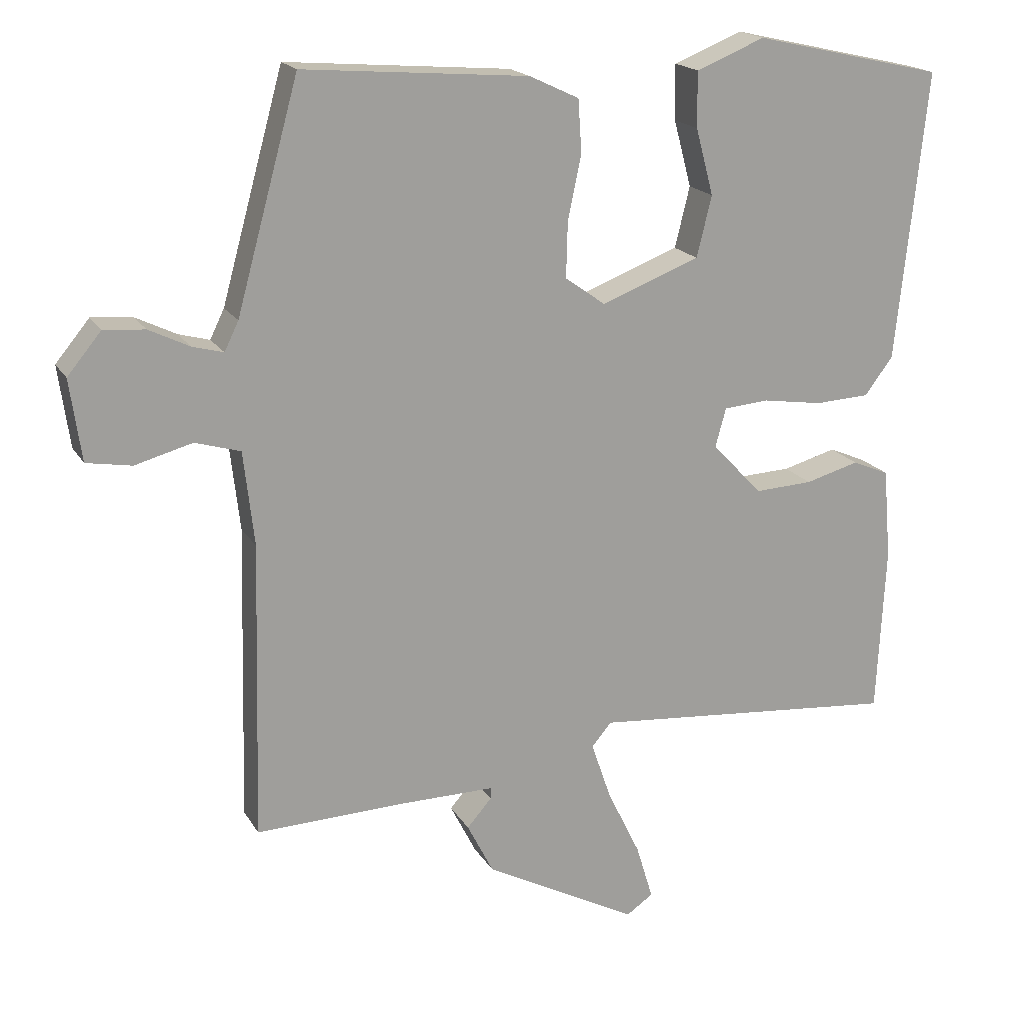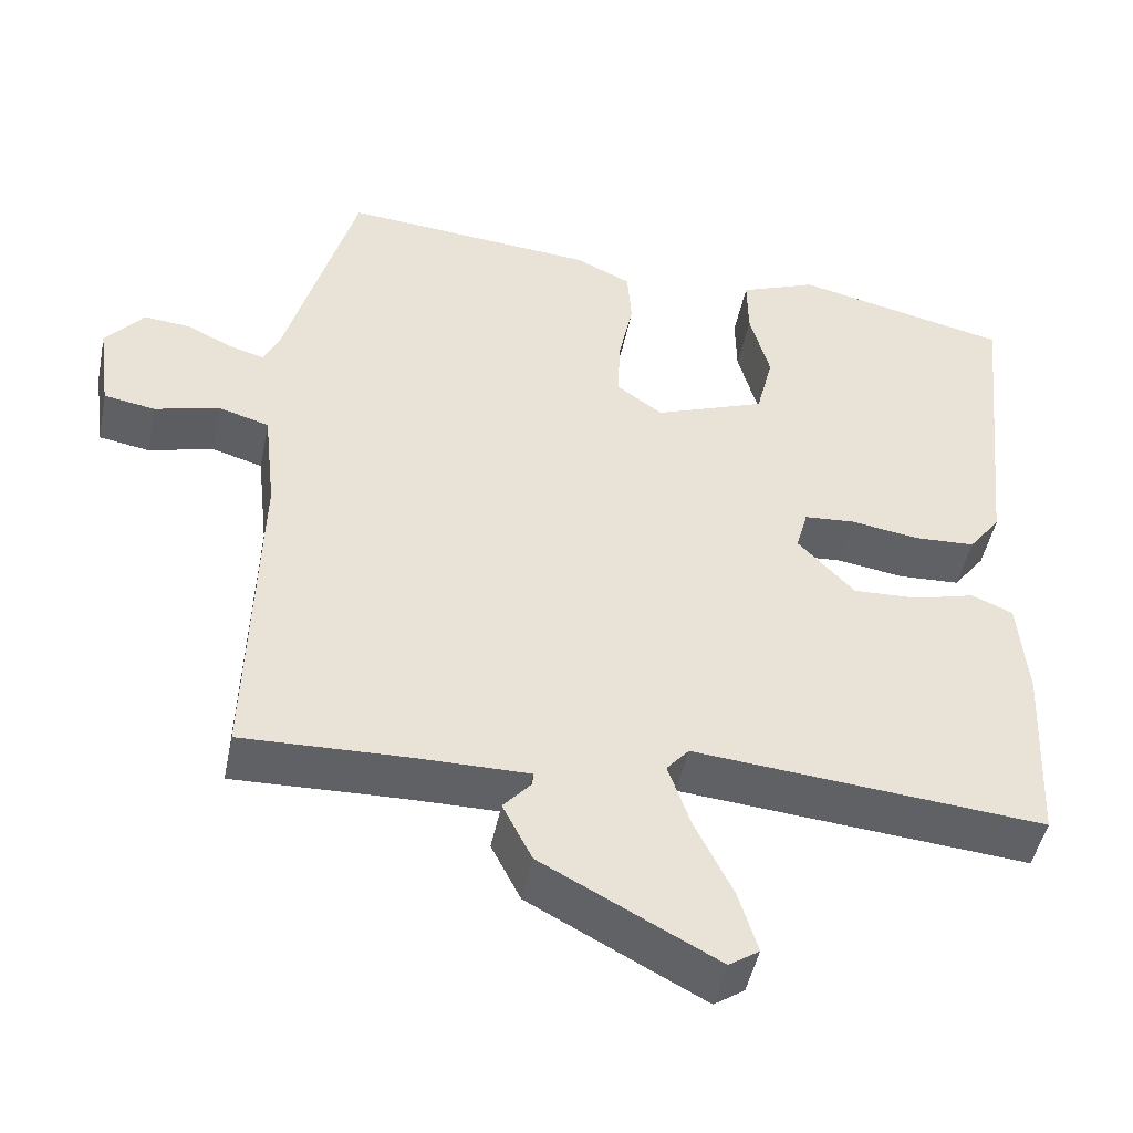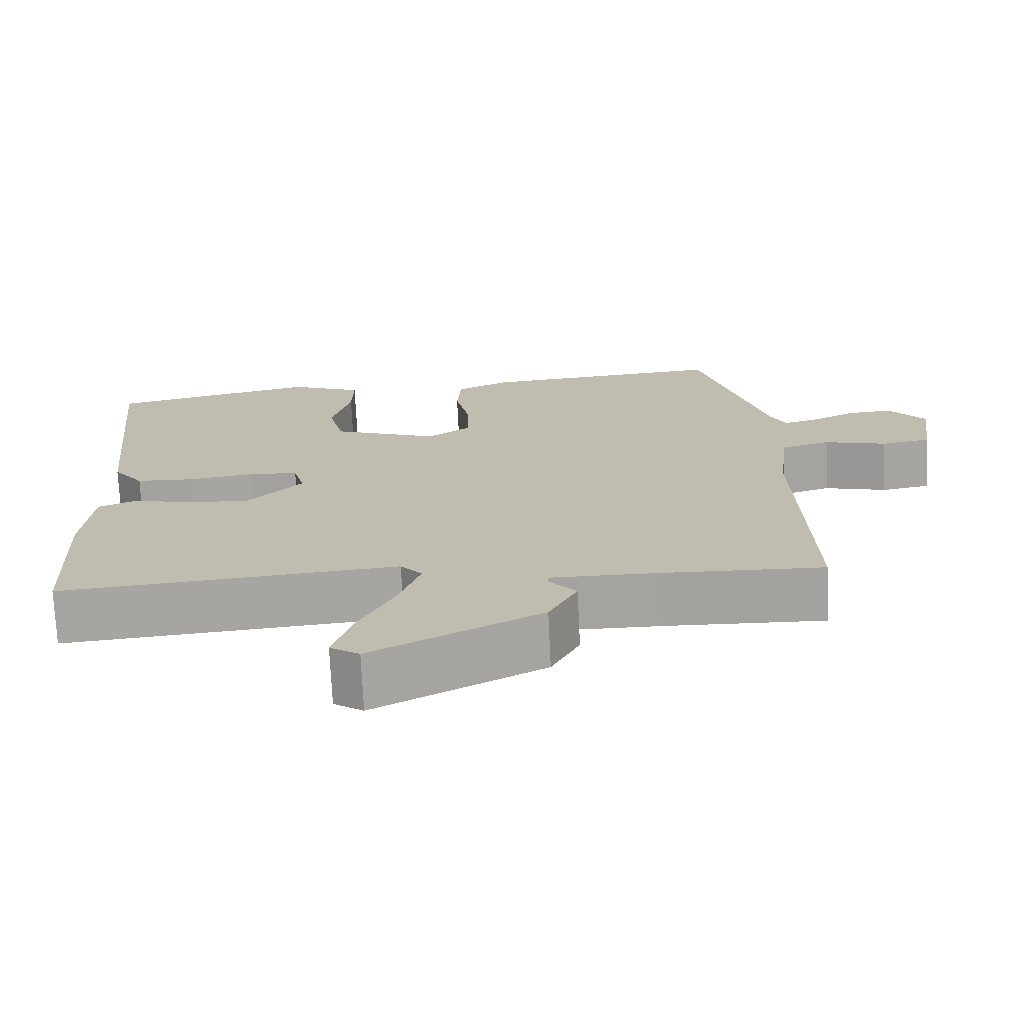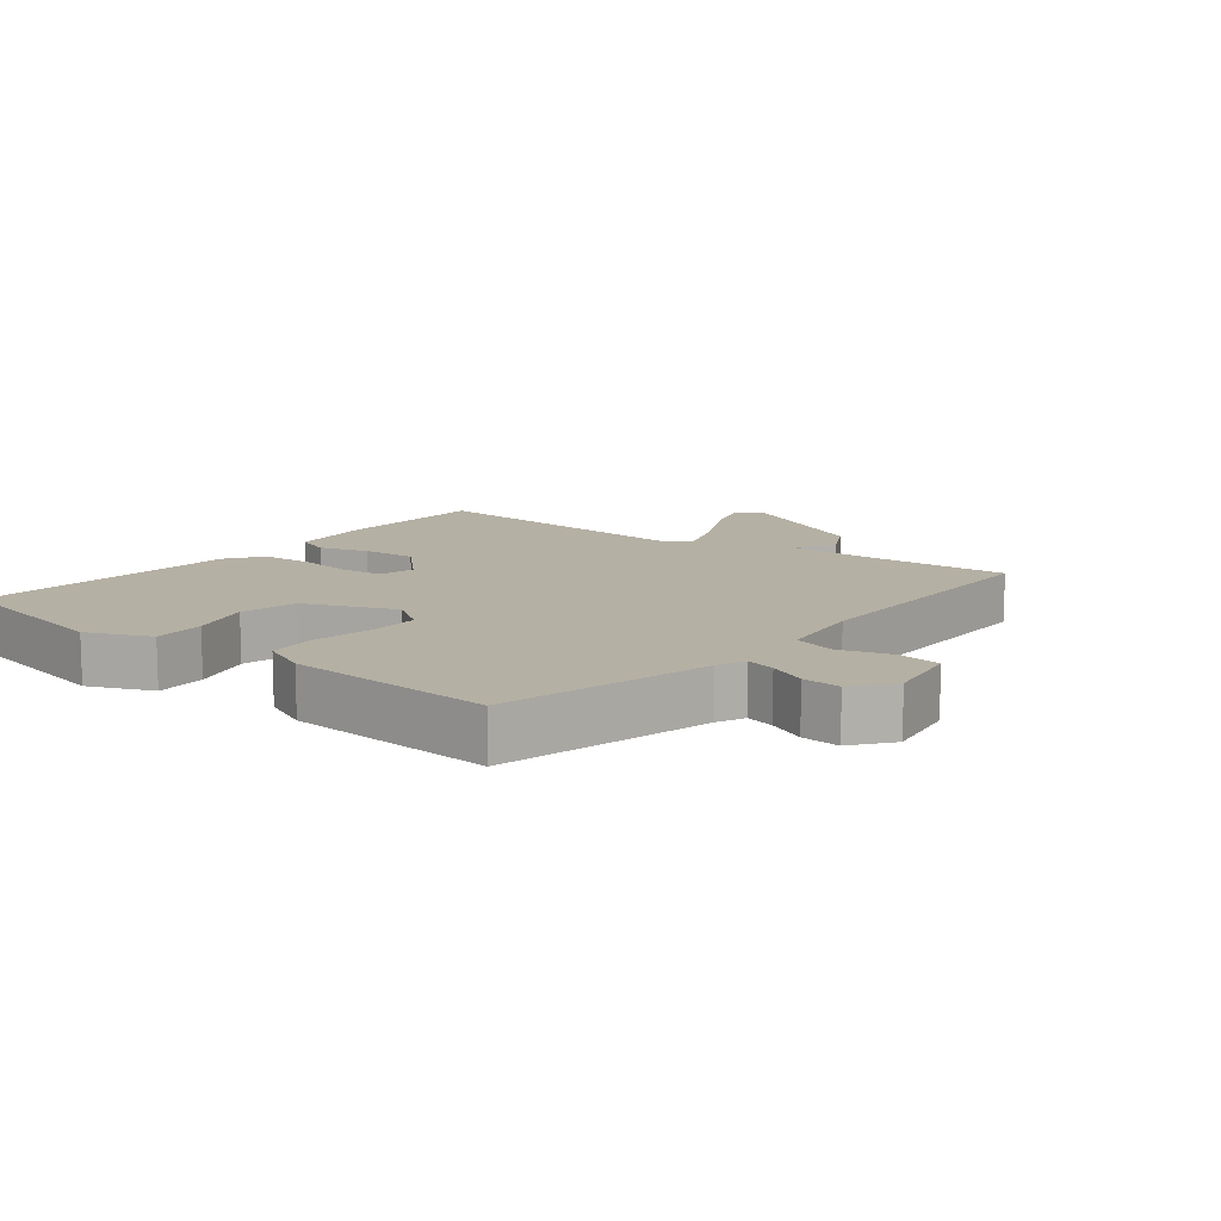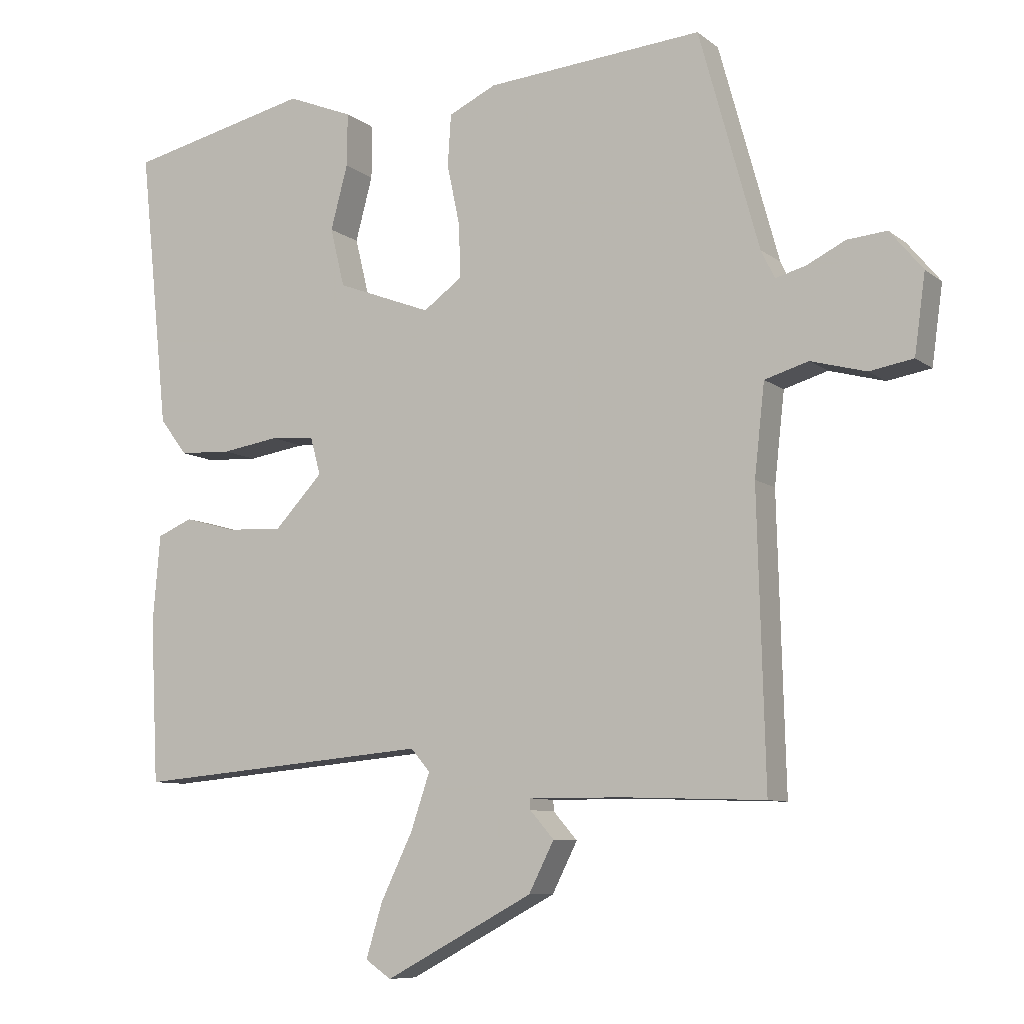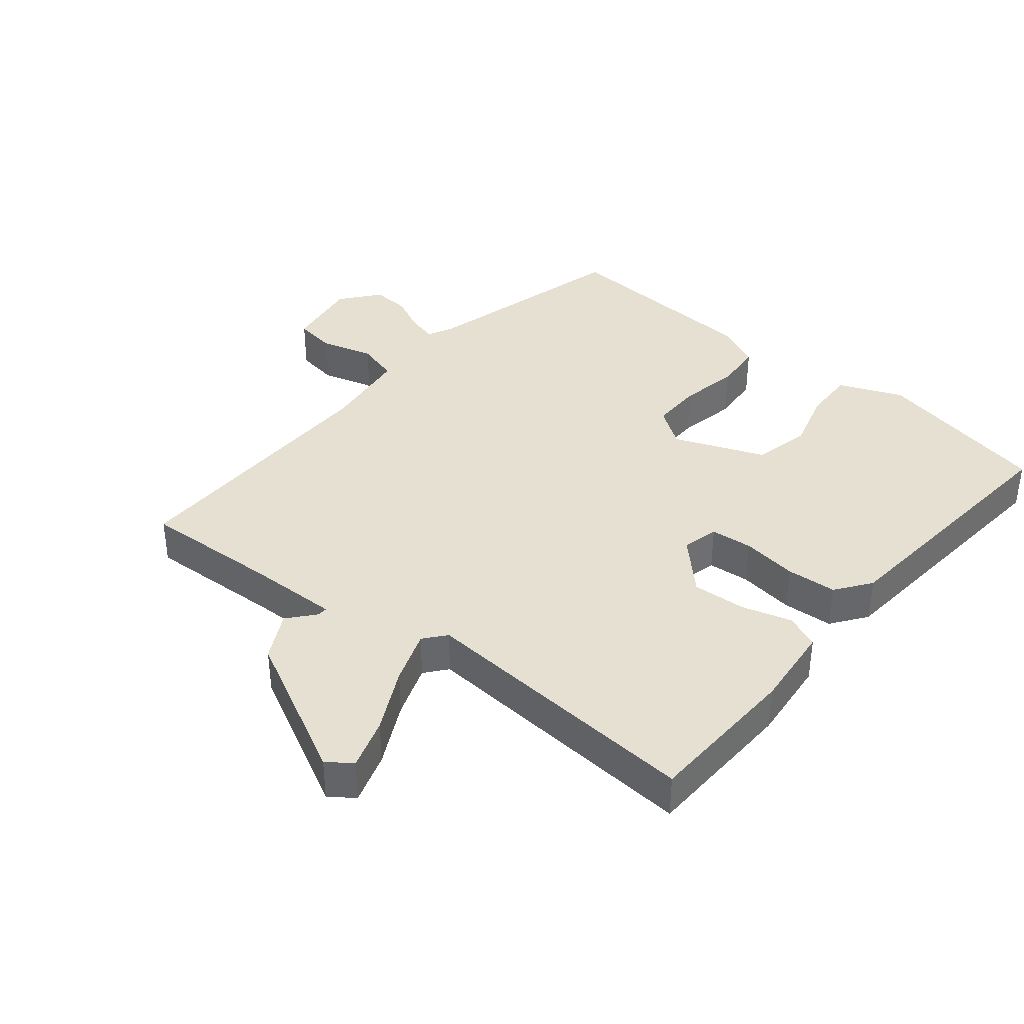
<metadata>
{"format":"obj","ext":"obj","renderer":"f3d","projection":"perspective","resolution":1024,"background":"white","views":[{"elev":18.4,"azim":158.2,"up":"+Z"},{"elev":-47.6,"azim":168.5,"up":"+Z"},{"elev":-73.0,"azim":2.7,"up":"+Z"},{"elev":11.6,"azim":36.8,"up":"+Y"},{"elev":-8.6,"azim":28.1,"up":"+Z"},{"elev":38.3,"azim":-141.5,"up":"+Y"}]}
</metadata>
<code>
v 0.499 0.07 -0.551
v 0.292 0.07 -0.544
v 0.152 0.07 -0.543
v 0.153 0.07 -0.559
v 0.188 0.07 -0.599
v 0.151 0.07 -0.672
v -0.067 0.07 -0.788
v -0.105 0.07 -0.762
v -0.081 0.07 -0.683
v -0.034 0.07 -0.586
v -0.006 0.07 -0.504
v -0.034 0.07 -0.471
v -0.472 0.07 -0.509
v -0.484 0.07 -0.271
v -0.473 0.07 -0.142
v -0.421 0.07 -0.12
v -0.345 0.07 -0.141
v -0.263 0.07 -0.145
v -0.192 0.07 -0.07
v -0.207 0.07 -0.015
v -0.271 0.07 -0.01
v -0.356 0.07 -0.023
v -0.433 0.07 -0.019
v -0.473 0.07 0.034
v -0.516 0.07 0.443
v -0.247 0.07 0.504
v -0.15 0.07 0.465
v -0.151 0.07 0.387
v -0.176 0.07 0.293
v -0.155 0.07 0.207
v -0.016 0.07 0.154
v 0.041 0.07 0.195
v 0.039 0.07 0.273
v 0.02 0.07 0.363
v 0.025 0.07 0.438
v 0.095 0.07 0.471
v 0.413 0.07 0.497
v 0.501 0.07 0.179
v 0.521 0.07 0.138
v 0.565 0.07 0.15
v 0.622 0.07 0.178
v 0.68 0.07 0.183
v 0.728 0.07 0.125
v 0.712 0.07 0.01
v 0.648 0.07 -0.001
v 0.567 0.07 0.021
v 0.503 0.07 0.002
v 0.488 0.07 -0.131
v 0.499 0 -0.551
v 0.292 0 -0.544
v 0.152 0 -0.543
v 0.153 0 -0.559
v 0.188 0 -0.599
v 0.151 0 -0.672
v -0.067 0 -0.788
v -0.105 0 -0.762
v -0.081 0 -0.683
v -0.034 0 -0.586
v -0.006 0 -0.504
v -0.034 0 -0.471
v -0.472 0 -0.509
v -0.484 0 -0.271
v -0.473 0 -0.142
v -0.421 0 -0.12
v -0.345 0 -0.141
v -0.263 0 -0.145
v -0.192 0 -0.07
v -0.207 0 -0.015
v -0.271 0 -0.01
v -0.356 0 -0.023
v -0.433 0 -0.019
v -0.473 0 0.034
v -0.516 0 0.443
v -0.247 0 0.504
v -0.15 0 0.465
v -0.151 0 0.387
v -0.176 0 0.293
v -0.155 0 0.207
v -0.016 0 0.154
v 0.041 0 0.195
v 0.039 0 0.273
v 0.02 0 0.363
v 0.025 0 0.438
v 0.095 0 0.471
v 0.413 0 0.497
v 0.501 0 0.179
v 0.521 0 0.138
v 0.565 0 0.15
v 0.622 0 0.178
v 0.68 0 0.183
v 0.728 0 0.125
v 0.712 0 0.01
v 0.648 0 -0.001
v 0.567 0 0.021
v 0.503 0 0.002
v 0.488 0 -0.131
f 44 45 46
f 43 44 46
f 42 43 46
f 41 42 46
f 40 41 46
f 39 40 46 47
f 38 39 47
f 38 47 48
f 37 38 48
f 36 37 48
f 35 36 48
f 34 35 48
f 33 34 48
f 27 28 29
f 26 27 29
f 25 26 29
f 24 25 29
f 23 24 29
f 22 23 29
f 21 22 29
f 20 21 29 30
f 19 20 30 31
f 15 16 17
f 14 15 17
f 13 14 17
f 12 13 17
f 12 17 18
f 11 12 18 19
f 8 9 10
f 7 8 10
f 6 7 10
f 5 6 10
f 4 5 10
f 3 4 10 11
f 19 31 32
f 11 19 32
f 3 11 32
f 2 3 32
f 32 33 48
f 2 32 48
f 1 2 48
f 94 93 92
f 94 92 91
f 94 91 90
f 94 90 89
f 94 89 88
f 95 94 88 87
f 95 87 86
f 96 95 86
f 96 86 85
f 96 85 84
f 96 84 83
f 96 83 82
f 96 82 81
f 77 76 75
f 77 75 74
f 77 74 73
f 77 73 72
f 77 72 71
f 77 71 70
f 77 70 69
f 78 77 69 68
f 79 78 68 67
f 65 64 63
f 65 63 62
f 65 62 61
f 65 61 60
f 66 65 60
f 67 66 60 59
f 58 57 56
f 58 56 55
f 58 55 54
f 58 54 53
f 58 53 52
f 59 58 52 51
f 80 79 67
f 80 67 59
f 80 59 51
f 80 51 50
f 96 81 80
f 96 80 50
f 96 50 49
f 1 49 50 2
f 2 50 51 3
f 3 51 52 4
f 4 52 53 5
f 5 53 54 6
f 6 54 55 7
f 7 55 56 8
f 8 56 57 9
f 9 57 58 10
f 10 58 59 11
f 11 59 60 12
f 12 60 61 13
f 13 61 62 14
f 14 62 63 15
f 15 63 64 16
f 16 64 65 17
f 17 65 66 18
f 18 66 67 19
f 19 67 68 20
f 20 68 69 21
f 21 69 70 22
f 22 70 71 23
f 23 71 72 24
f 24 72 73 25
f 25 73 74 26
f 26 74 75 27
f 27 75 76 28
f 28 76 77 29
f 29 77 78 30
f 30 78 79 31
f 31 79 80 32
f 32 80 81 33
f 33 81 82 34
f 34 82 83 35
f 35 83 84 36
f 36 84 85 37
f 37 85 86 38
f 38 86 87 39
f 39 87 88 40
f 40 88 89 41
f 41 89 90 42
f 42 90 91 43
f 43 91 92 44
f 44 92 93 45
f 45 93 94 46
f 46 94 95 47
f 47 95 96 48
f 48 96 49 1

</code>
